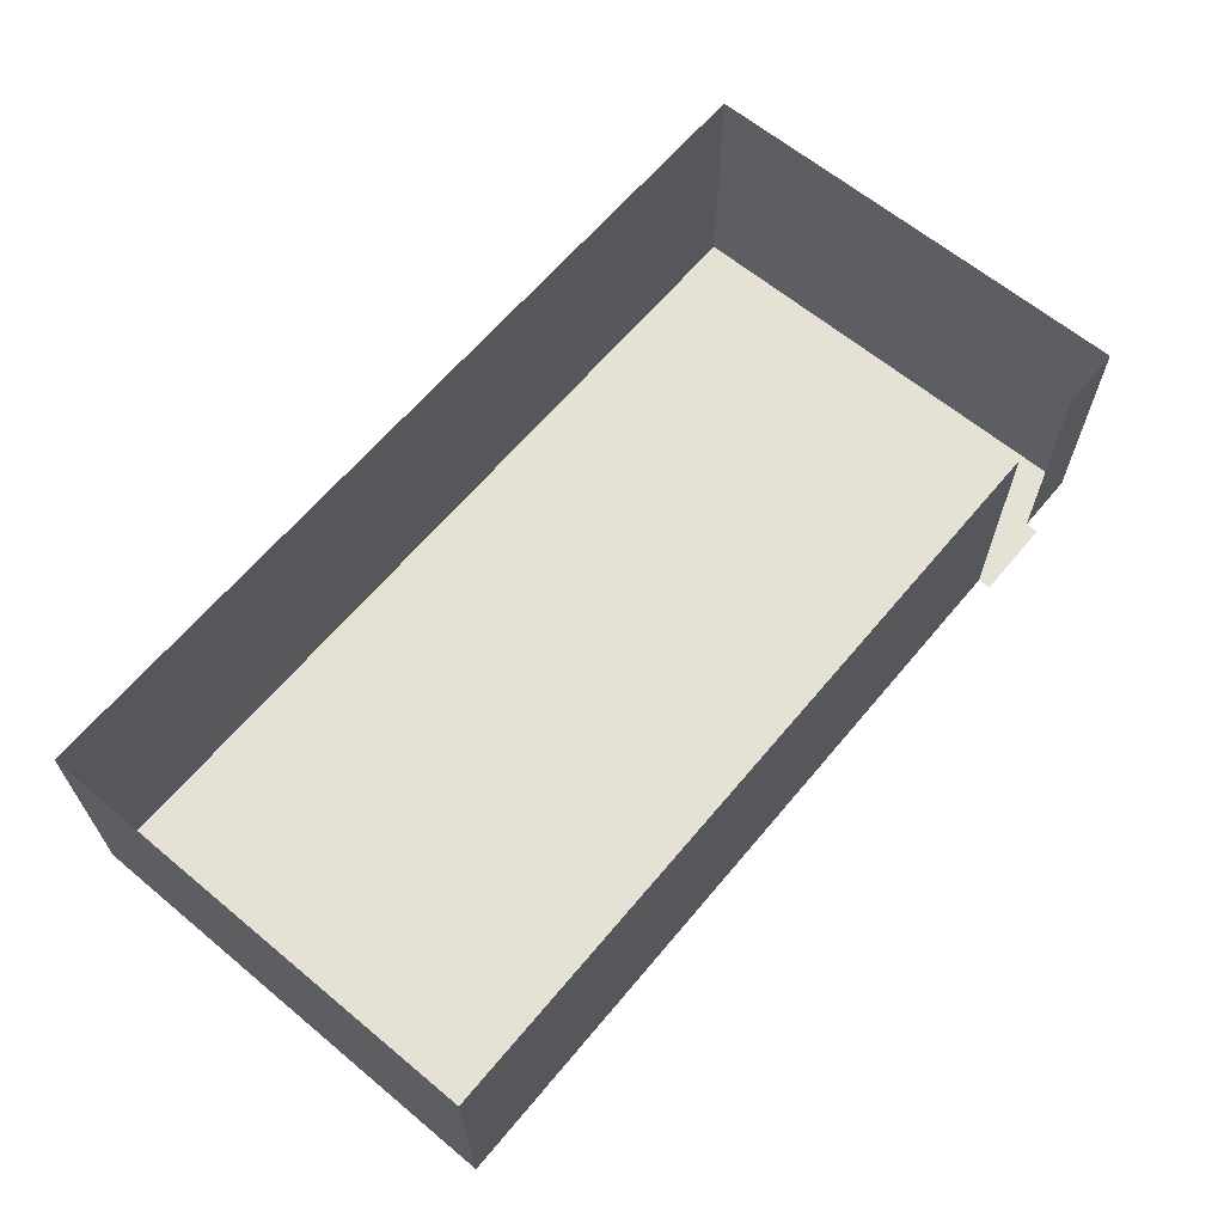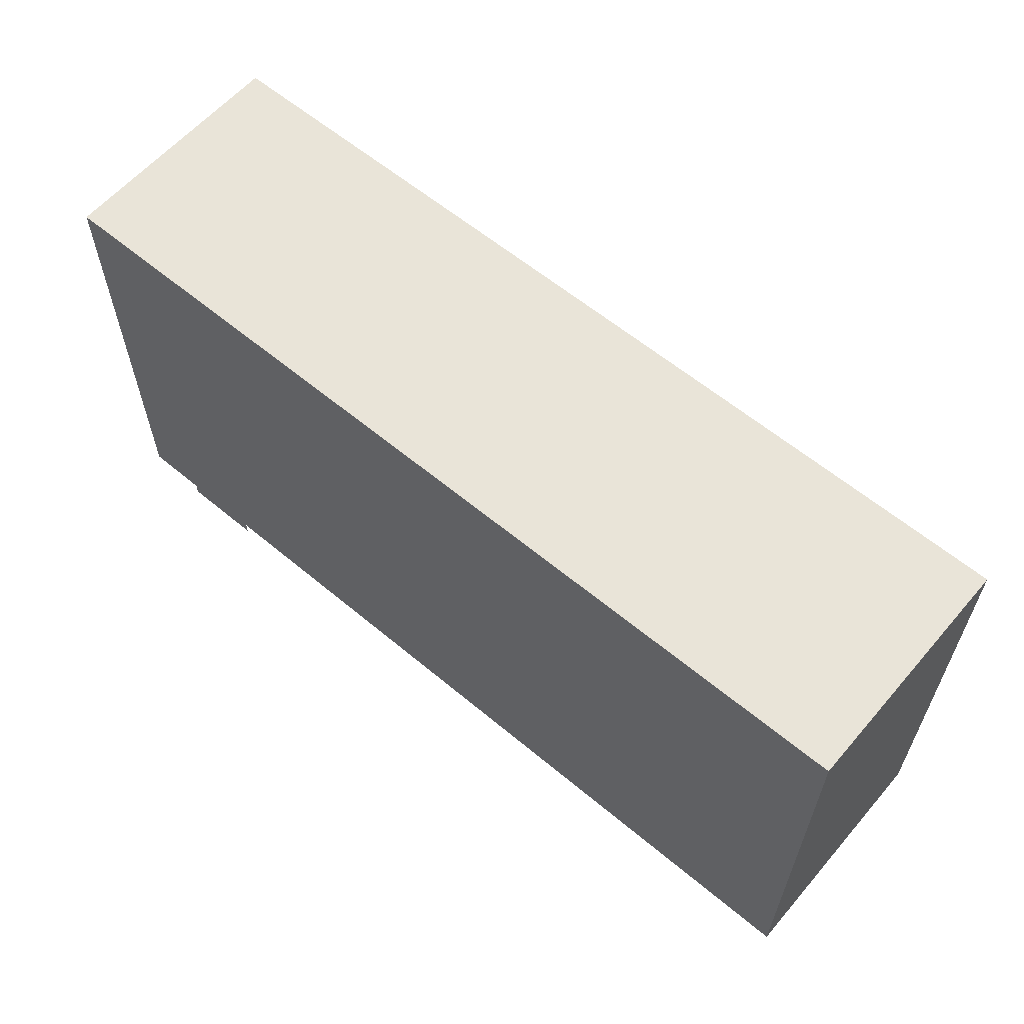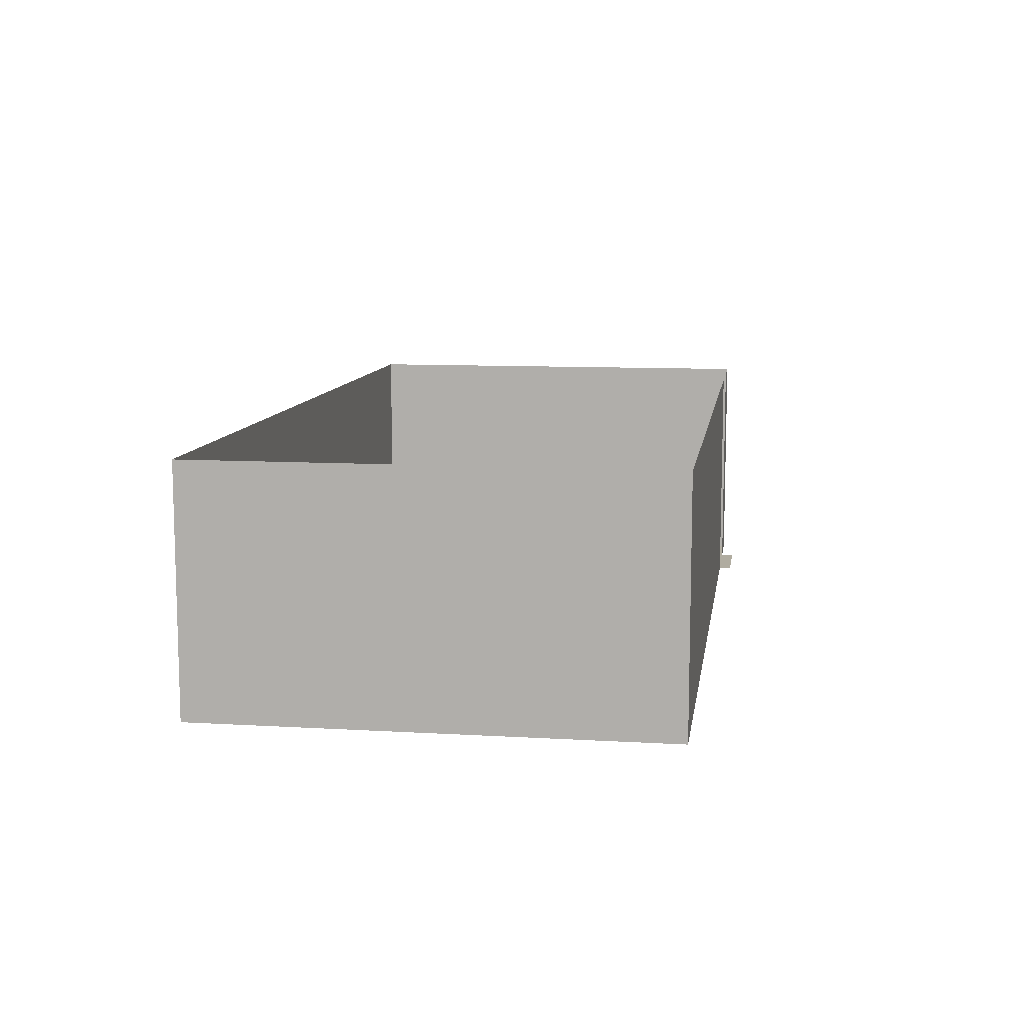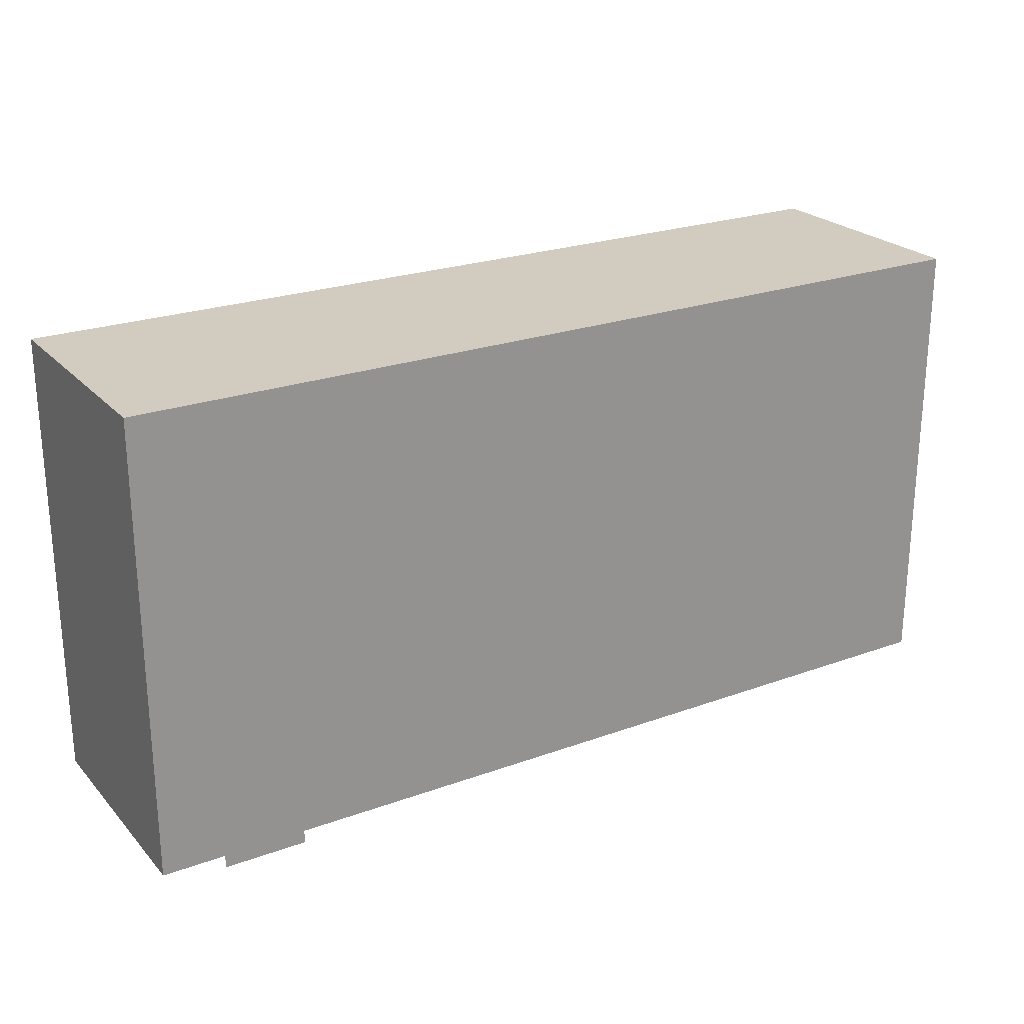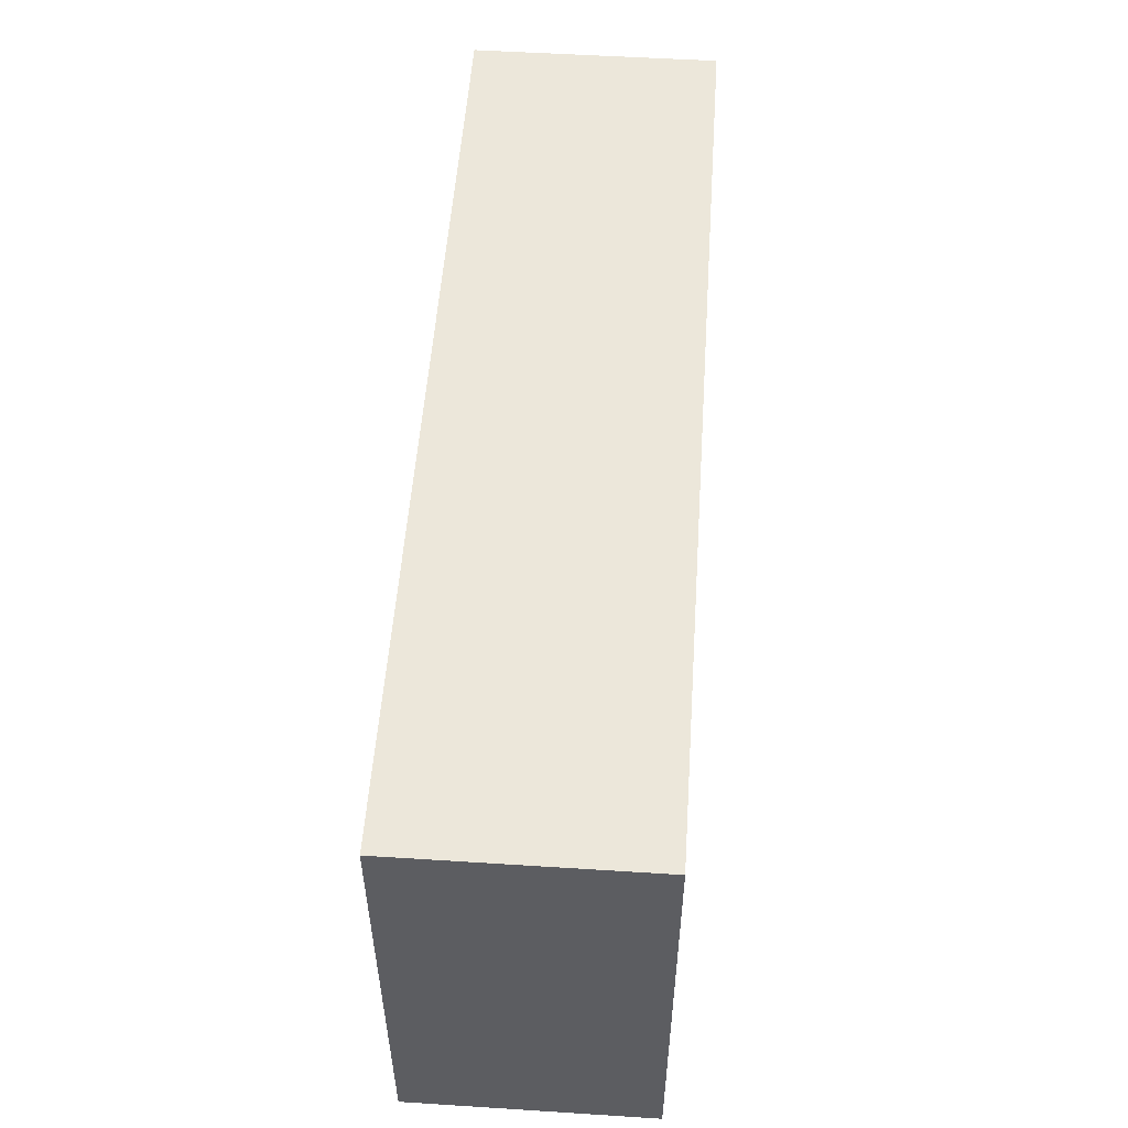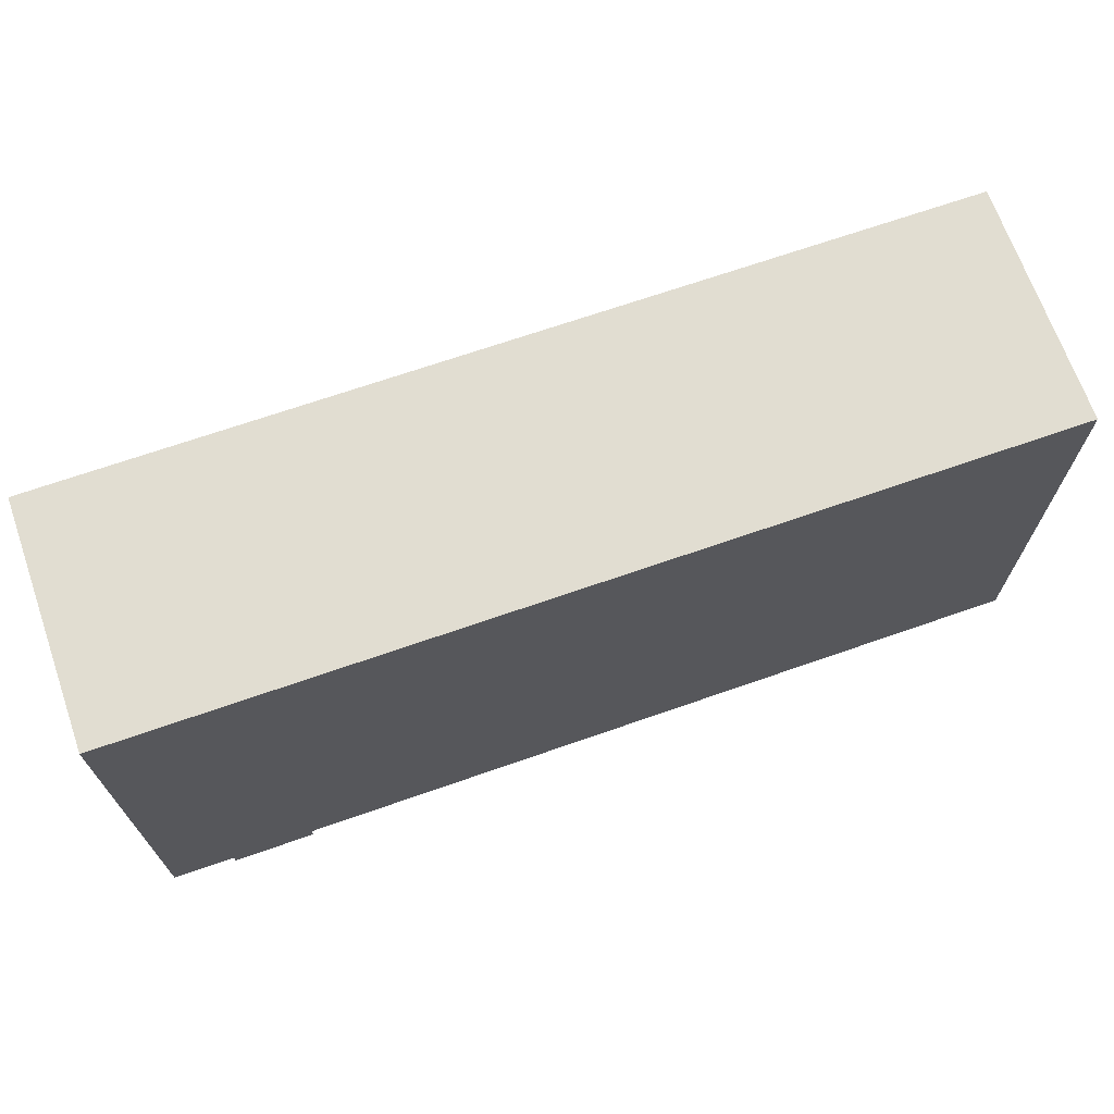
<metadata>
{"format":"obj","ext":"obj","renderer":"f3d","projection":"perspective","resolution":1024,"background":"white","views":[{"elev":64.1,"azim":129.9,"up":"+Y"},{"elev":60.3,"azim":40.5,"up":"+Z"},{"elev":10.0,"azim":98.5,"up":"+Y"},{"elev":23.8,"azim":-31.2,"up":"+Z"},{"elev":53.2,"azim":-86.1,"up":"+Z"},{"elev":68.8,"azim":-19.3,"up":"+Z"}]}
</metadata>
<code>
o 3235_059
v -100.5 10.19 1.621
v -101.4 10.19 1.621
v -100.5 10.19 1.764
v -101.4 10.19 1.764
v -100.5 10.19 6.814
v -101.4 10.19 6.814
v -102.1 10.19 1.764
v -102.1 10.19 6.814
v -92.08 10.19 1.764
v -92.08 10.19 6.814
v -100.5 12.84 1.764
v -101.4 12.84 1.764
v -100.5 12.84 6.814
v -101.4 12.84 6.814
v -102.1 12.84 1.764
v -102.1 12.84 6.814
v -92.08 12.84 1.764
v -92.08 12.84 6.814
f 1 2 4 3
f 3 4 6 5
f 6 4 7 8
f 3 5 10 9
f 9 10 18 17
f 3 9 17 11
f 10 5 13 18
f 5 6 14 13
f 8 7 15 16
f 6 8 16 14
f 7 4 12 15

</code>
